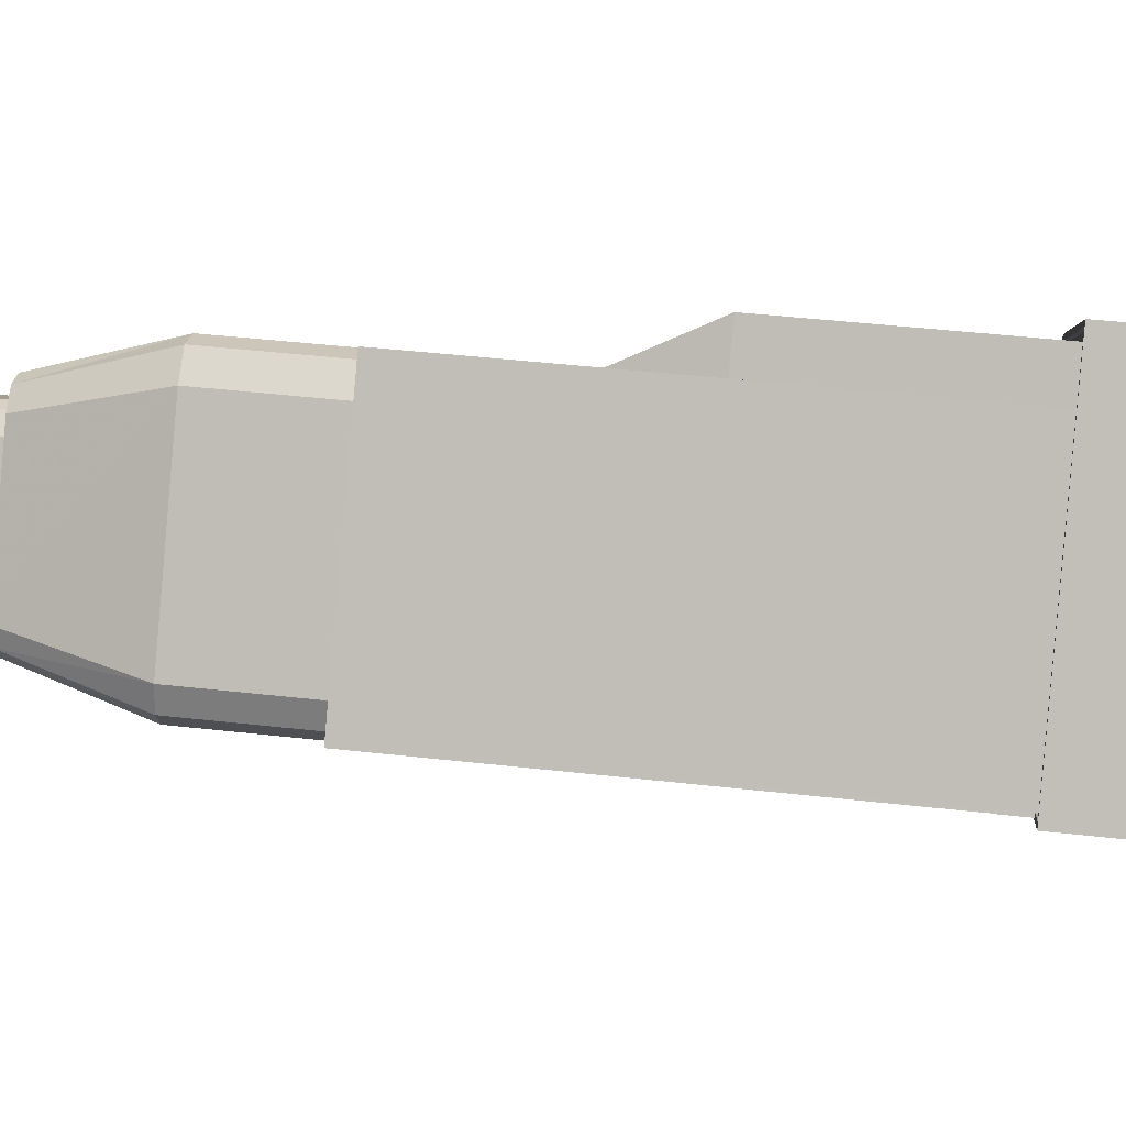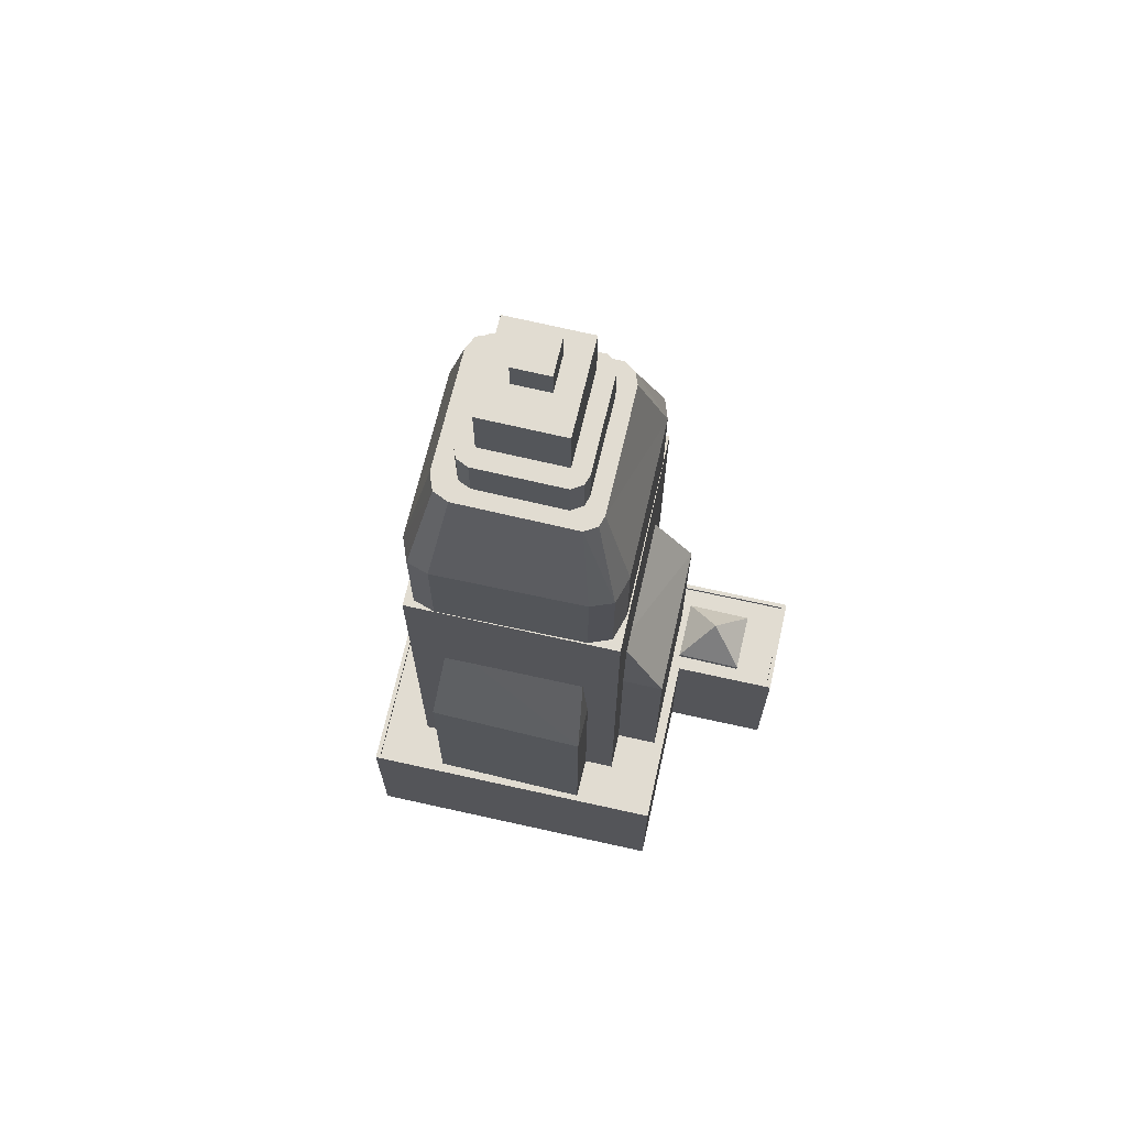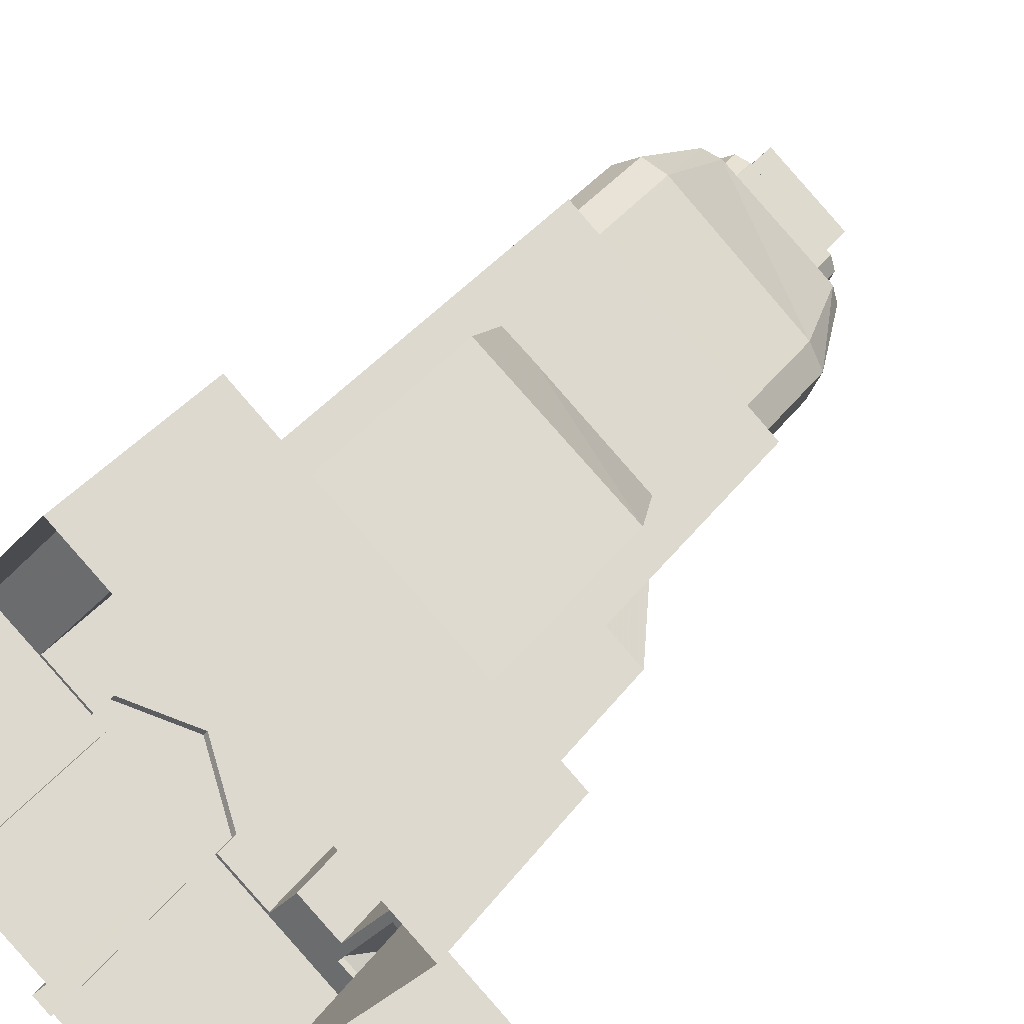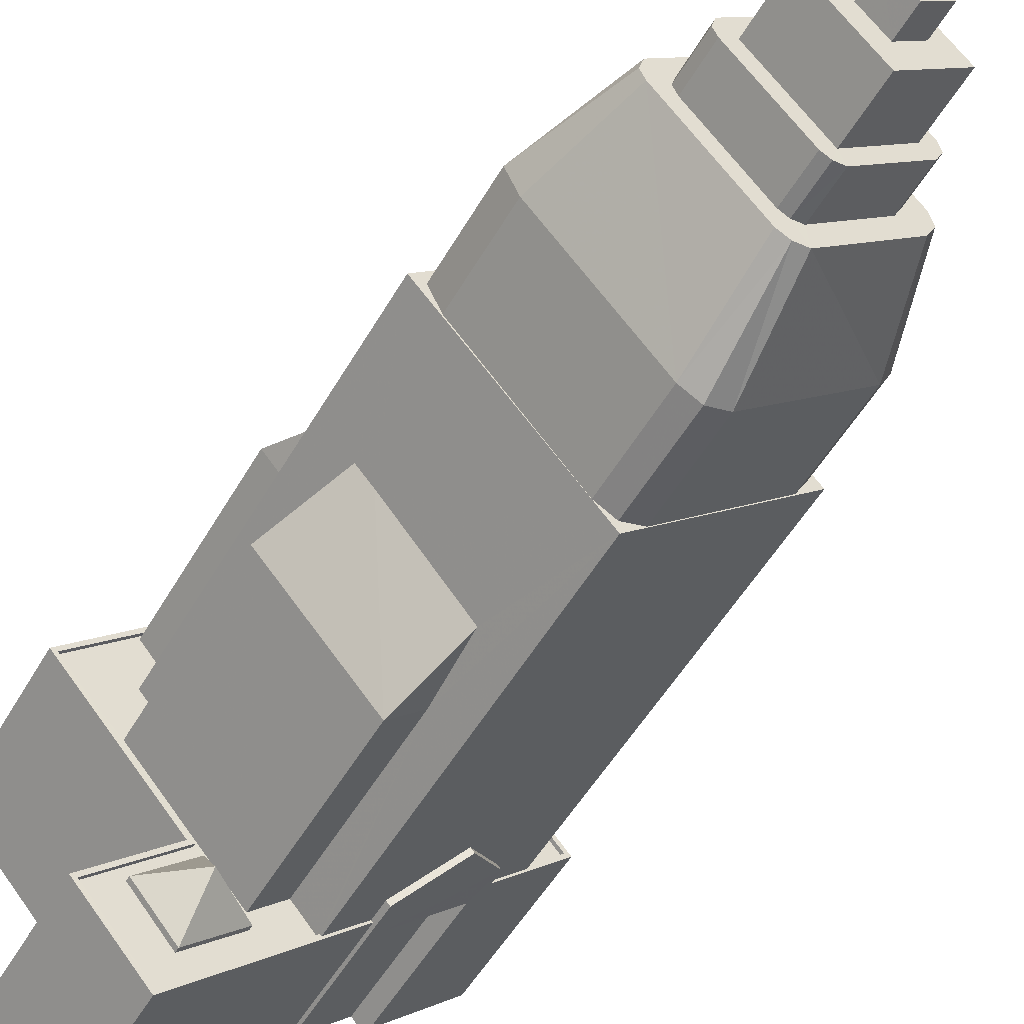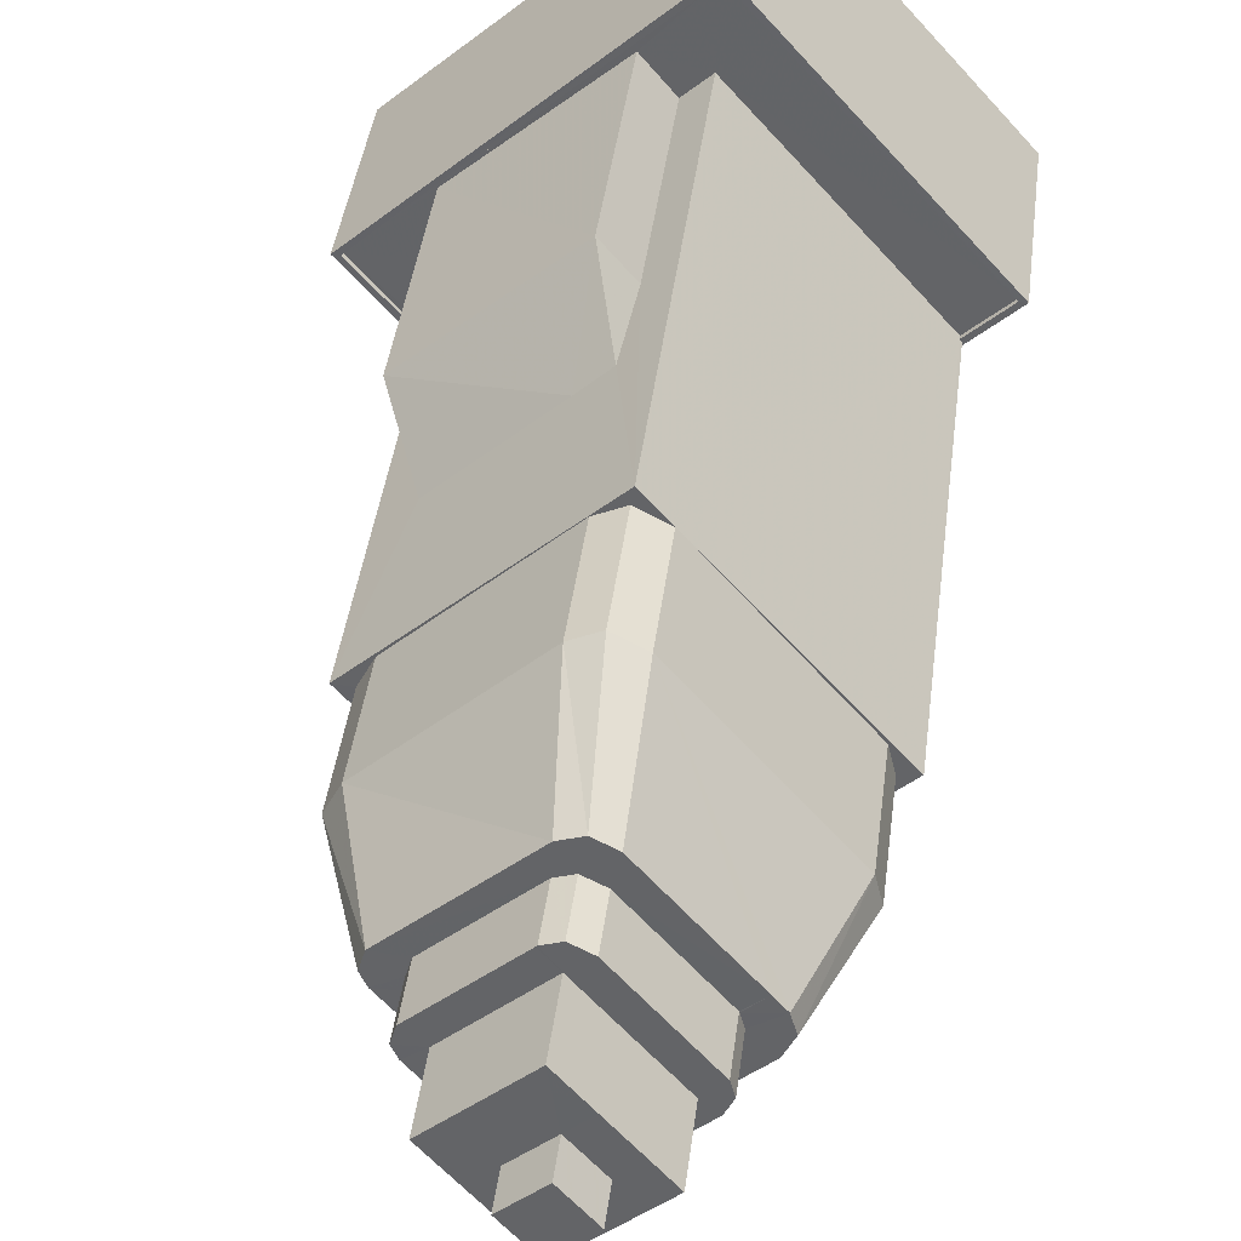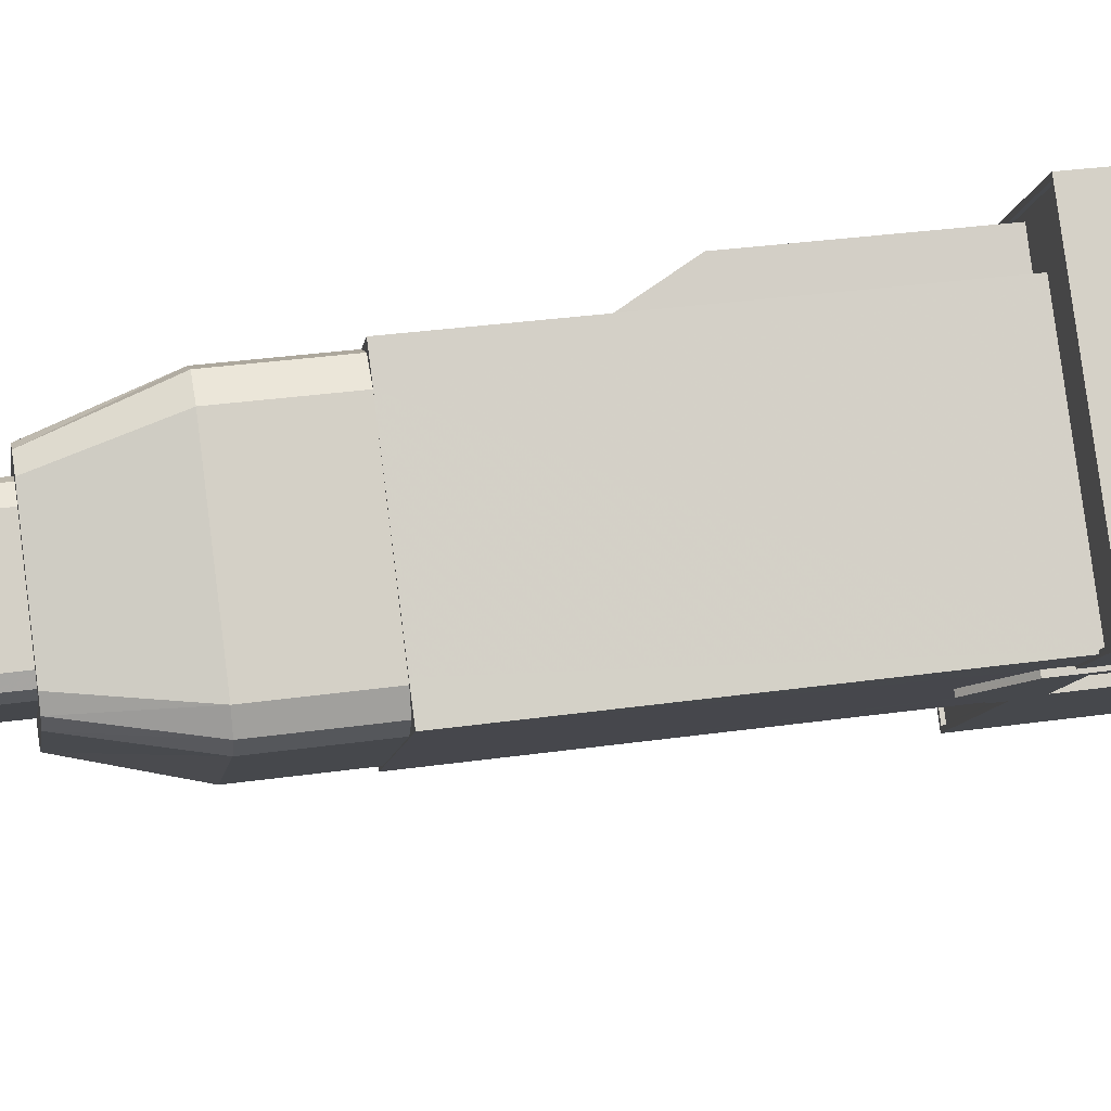
<metadata>
{"format":"obj","ext":"obj","renderer":"f3d","projection":"perspective","resolution":1024,"background":"white","views":[{"elev":43.8,"azim":97.6,"up":"+Y"},{"elev":69.1,"azim":-126.0,"up":"+Z"},{"elev":32.2,"azim":-151.0,"up":"+Y"},{"elev":-51.0,"azim":-28.9,"up":"+Y"},{"elev":38.0,"azim":6.7,"up":"+Y"},{"elev":32.2,"azim":78.8,"up":"+Y"}]}
</metadata>
<code>
v -1.264e+04 -3.478e+04 54.92
v -1.264e+04 -3.478e+04 52.32
v -1.263e+04 -3.478e+04 52.32
v -1.263e+04 -3.478e+04 50.83
v -1.263e+04 -3.478e+04 52.32
v -1.263e+04 -3.478e+04 50.83
v -1.263e+04 -3.478e+04 39.3
v -1.263e+04 -3.478e+04 39.3
v -1.264e+04 -3.478e+04 50.06
v -1.264e+04 -3.478e+04 39.3
v -1.264e+04 -3.478e+04 39.3
v -1.263e+04 -3.478e+04 50.06
v -1.263e+04 -3.478e+04 39.3
v -1.264e+04 -3.478e+04 52.32
v -1.264e+04 -3.478e+04 50.83
v -1.264e+04 -3.478e+04 50.83
v -1.264e+04 -3.478e+04 39.3
v -1.263e+04 -3.478e+04 50.83
v -1.263e+04 -3.478e+04 78.13
v -1.264e+04 -3.478e+04 50.83
v -1.264e+04 -3.478e+04 54.92
v -1.264e+04 -3.478e+04 78.13
v -1.264e+04 -3.478e+04 52.65
v -1.264e+04 -3.478e+04 54.59
v -1.263e+04 -3.477e+04 50.83
v -1.264e+04 -3.476e+04 78.13
v -1.264e+04 -3.476e+04 50.58
v -1.264e+04 -3.476e+04 78.13
v -1.263e+04 -3.477e+04 50.58
v -1.263e+04 -3.477e+04 78.13
v -1.265e+04 -3.477e+04 64.13
v -1.265e+04 -3.477e+04 50.58
v -1.265e+04 -3.477e+04 50.58
v -1.265e+04 -3.477e+04 78.13
v -1.264e+04 -3.478e+04 50.58
v -1.264e+04 -3.478e+04 50.58
v -1.264e+04 -3.478e+04 50.83
v -1.265e+04 -3.478e+04 69.41
v -1.264e+04 -3.478e+04 64.13
v -1.264e+04 -3.478e+04 69.19
v -1.265e+04 -3.478e+04 69.41
v -1.265e+04 -3.477e+04 50.58
v -1.265e+04 -3.477e+04 63.96
v -1.264e+04 -3.476e+04 63.96
v -1.264e+04 -3.476e+04 50.58
v -1.265e+04 -3.477e+04 68.95
v -1.265e+04 -3.477e+04 69.02
v -1.264e+04 -3.476e+04 68.87
v -1.265e+04 -3.478e+04 64.13
v -1.265e+04 -3.478e+04 50.58
v -1.265e+04 -3.478e+04 64.13
v -1.265e+04 -3.478e+04 50.58
v -1.265e+04 -3.477e+04 63.96
v -1.265e+04 -3.477e+04 50.58
v -1.265e+04 -3.476e+04 63.96
v -1.265e+04 -3.476e+04 50.58
v -1.263e+04 -3.477e+04 78.13
v -1.264e+04 -3.476e+04 85
v -1.263e+04 -3.477e+04 85
v -1.264e+04 -3.476e+04 78.13
v -1.264e+04 -3.478e+04 78.13
v -1.264e+04 -3.478e+04 85
v -1.265e+04 -3.477e+04 85
v -1.265e+04 -3.477e+04 78.13
v -1.265e+04 -3.477e+04 85
v -1.265e+04 -3.477e+04 78.13
v -1.265e+04 -3.477e+04 85
v -1.265e+04 -3.477e+04 78.13
v -1.264e+04 -3.476e+04 85
v -1.264e+04 -3.476e+04 78.13
v -1.264e+04 -3.476e+04 85
v -1.264e+04 -3.476e+04 78.13
v -1.263e+04 -3.478e+04 78.13
v -1.263e+04 -3.478e+04 85
v -1.263e+04 -3.478e+04 78.13
v -1.263e+04 -3.478e+04 85
v -1.264e+04 -3.478e+04 78.13
v -1.264e+04 -3.478e+04 85
v -1.264e+04 -3.478e+04 78.13
v -1.264e+04 -3.478e+04 85
v -1.264e+04 -3.478e+04 92.1
v -1.264e+04 -3.478e+04 95.27
v -1.265e+04 -3.477e+04 95.27
v -1.265e+04 -3.477e+04 92.1
v -1.265e+04 -3.477e+04 95.27
v -1.265e+04 -3.477e+04 92.1
v -1.265e+04 -3.477e+04 95.27
v -1.265e+04 -3.477e+04 92.1
v -1.264e+04 -3.477e+04 95.27
v -1.264e+04 -3.477e+04 92.1
v -1.264e+04 -3.477e+04 95.27
v -1.264e+04 -3.477e+04 95.27
v -1.264e+04 -3.477e+04 92.1
v -1.264e+04 -3.477e+04 95.27
v -1.264e+04 -3.477e+04 92.1
v -1.264e+04 -3.477e+04 92.1
v -1.264e+04 -3.477e+04 95.27
v -1.264e+04 -3.477e+04 95.27
v -1.264e+04 -3.477e+04 92.1
v -1.264e+04 -3.477e+04 92.1
v -1.264e+04 -3.478e+04 92.1
v -1.264e+04 -3.478e+04 95.27
v -1.264e+04 -3.478e+04 95.27
v -1.264e+04 -3.478e+04 92.1
v -1.264e+04 -3.478e+04 95.27
v -1.264e+04 -3.478e+04 92.1
v -1.264e+04 -3.478e+04 95.27
v -1.264e+04 -3.478e+04 92.1
v -1.264e+04 -3.477e+04 99.39
v -1.264e+04 -3.477e+04 95.27
v -1.264e+04 -3.477e+04 99.39
v -1.264e+04 -3.477e+04 95.27
v -1.264e+04 -3.477e+04 99.39
v -1.264e+04 -3.478e+04 95.27
v -1.264e+04 -3.478e+04 99.39
v -1.265e+04 -3.477e+04 99.39
v -1.265e+04 -3.477e+04 95.27
v -1.265e+04 -3.478e+04 99.39
v -1.264e+04 -3.477e+04 99.39
v -1.264e+04 -3.477e+04 101.5
v -1.264e+04 -3.477e+04 101.5
v -1.264e+04 -3.477e+04 99.39
v -1.264e+04 -3.478e+04 99.39
v -1.264e+04 -3.478e+04 101.5
v -1.264e+04 -3.477e+04 101.5
v -1.264e+04 -3.477e+04 99.39
v -1.263e+04 -3.477e+04 39.3
v -1.263e+04 -3.477e+04 50.83
v -1.266e+04 -3.479e+04 39.3
v -1.265e+04 -3.478e+04 50.83
v -1.265e+04 -3.478e+04 39.3
v -1.266e+04 -3.479e+04 50.83
v -1.266e+04 -3.477e+04 50.83
v -1.266e+04 -3.477e+04 39.3
v -1.264e+04 -3.476e+04 50.82
v -1.264e+04 -3.476e+04 39.3
v -1.265e+04 -3.479e+04 50.83
v -1.265e+04 -3.479e+04 39.3
v -1.265e+04 -3.479e+04 50.83
v -1.265e+04 -3.479e+04 50.58
v -1.265e+04 -3.479e+04 50.58
v -1.265e+04 -3.479e+04 50.83
v -1.265e+04 -3.478e+04 50.58
v -1.265e+04 -3.478e+04 50.58
v -1.265e+04 -3.478e+04 50.83
v -1.265e+04 -3.478e+04 50.58
v -1.266e+04 -3.477e+04 50.83
v -1.266e+04 -3.477e+04 50.58
v -1.264e+04 -3.476e+04 50.82
v -1.264e+04 -3.476e+04 50.57
v -1.263e+04 -3.477e+04 50.83
v -1.263e+04 -3.477e+04 50.58
v -1.265e+04 -3.478e+04 50.93
v -1.265e+04 -3.479e+04 50.93
v -1.265e+04 -3.479e+04 50.58
v -1.265e+04 -3.478e+04 50.58
v -1.265e+04 -3.479e+04 50.93
v -1.265e+04 -3.479e+04 50.58
v -1.265e+04 -3.479e+04 50.93
v -1.265e+04 -3.479e+04 50.58
v -1.264e+04 -3.478e+04 50.06
v -1.264e+04 -3.478e+04 39.3
v -1.264e+04 -3.478e+04 39.3
v -1.264e+04 -3.478e+04 50.06
v -1.264e+04 -3.478e+04 92.1
v -1.264e+04 -3.478e+04 92.1
v -1.265e+04 -3.477e+04 92.1
v -1.264e+04 -3.478e+04 92.1
v -1.265e+04 -3.477e+04 92.1
v -1.265e+04 -3.477e+04 92.1
v -1.264e+04 -3.477e+04 92.1
v -1.264e+04 -3.477e+04 92.1
v -1.264e+04 -3.477e+04 92.1
v -1.264e+04 -3.477e+04 92.1
v -1.264e+04 -3.477e+04 92.1
v -1.264e+04 -3.477e+04 92.1
v -1.264e+04 -3.478e+04 92.1
v -1.264e+04 -3.478e+04 92.1
v -1.265e+04 -3.479e+04 53.44
f 129 131 138
f 138 131 17
f 11 10 17
f 131 134 136
f 127 163 136
f 7 13 163
f 8 13 7
f 163 162 136
f 11 17 162
f 127 7 163
f 17 131 162
f 162 131 136
f 164 9 161
f 164 12 9
f 14 2 23
f 23 1 21
f 23 2 1
f 21 1 24
f 24 3 5
f 24 1 3
f 26 57 30
f 26 60 57
f 70 72 28
f 26 28 60
f 28 72 60
f 34 68 70
f 28 34 70
f 34 66 68
f 34 64 66
f 22 61 34
f 34 61 64
f 79 61 22
f 22 77 79
f 73 75 19
f 22 19 77
f 77 19 75
f 19 57 73
f 19 30 57
f 40 38 49
f 51 38 41
f 51 49 38
f 31 51 41
f 46 48 55
f 53 46 55
f 47 46 53
f 44 55 48
f 165 62 80
f 166 62 165
f 167 63 62
f 62 166 168
f 167 62 168
f 63 169 65
f 167 169 63
f 169 170 65
f 65 170 67
f 171 69 67
f 171 67 170
f 69 172 71
f 171 172 69
f 172 58 71
f 173 58 172
f 174 59 58
f 58 173 175
f 174 58 175
f 176 59 174
f 176 74 59
f 74 177 76
f 176 177 74
f 78 76 178
f 76 177 178
f 78 165 80
f 178 165 78
f 168 166 108
f 175 99 174
f 165 106 166
f 174 100 176
f 178 106 165
f 100 177 176
f 101 178 177
f 101 177 100
f 99 100 174
f 104 178 101
f 166 106 108
f 104 106 178
f 170 169 86
f 90 171 170
f 169 167 86
f 172 171 93
f 84 167 168
f 173 172 93
f 81 168 108
f 173 95 175
f 175 96 99
f 175 95 96
f 84 168 81
f 90 170 88
f 93 171 90
f 173 93 95
f 86 167 84
f 88 170 86
f 92 91 112
f 94 92 112
f 91 89 112
f 110 97 94
f 110 98 97
f 110 94 112
f 110 102 98
f 105 102 110
f 87 85 117
f 89 87 117
f 85 83 117
f 117 83 82
f 112 89 117
f 103 105 114
f 107 114 82
f 114 105 110
f 103 114 107
f 114 117 82
f 126 116 118
f 116 126 113
f 111 113 122
f 113 126 122
f 118 123 126
f 119 111 122
f 115 123 118
f 109 119 123
f 119 109 111
f 109 123 115
f 124 121 120
f 125 124 120
f 140 158 141
f 141 160 143
f 148 54 150
f 29 152 27
f 150 27 152
f 140 36 155
f 144 156 146
f 146 52 148
f 50 36 35
f 156 155 50
f 56 45 27
f 158 140 155
f 141 158 160
f 52 33 32
f 50 52 146
f 54 32 42
f 54 56 150
f 148 32 54
f 150 56 27
f 50 155 36
f 50 146 156
f 148 52 32
f 156 144 143
f 160 156 143
f 132 137 142
f 133 130 147
f 132 139 130
f 133 147 135
f 137 15 20
f 135 151 128
f 128 18 6
f 6 18 4
f 20 15 16
f 147 149 135
f 130 145 147
f 142 20 37
f 151 25 18
f 149 151 135
f 132 142 139
f 139 145 130
f 142 137 20
f 128 151 18
f 179 153 159
f 179 154 153
f 179 157 154
f 179 159 157
f 1 2 3
f 4 5 6
f 7 6 8
f 8 6 3
f 6 5 3
f 9 10 11
f 10 9 2
f 2 9 3
f 8 12 13
f 3 12 8
f 9 12 3
f 14 15 2
f 2 15 10
f 14 16 15
f 10 15 17
f 4 18 5
f 18 19 5
f 16 14 20
f 21 19 22
f 14 23 22
f 20 14 22
f 23 21 22
f 24 19 21
f 5 19 24
f 19 18 25
f 26 27 28
f 25 29 27
f 26 30 25
f 30 19 25
f 26 25 27
f 31 32 33
f 32 31 34
f 35 36 37
f 38 22 34
f 39 35 37
f 39 20 22
f 39 37 20
f 39 22 40
f 40 22 38
f 38 34 41
f 34 31 41
f 42 32 43
f 44 27 45
f 43 32 34
f 28 27 44
f 34 28 46
f 43 34 47
f 47 34 46
f 46 28 48
f 44 48 28
f 39 40 49
f 39 49 50
f 35 39 50
f 51 52 50
f 49 51 50
f 52 31 33
f 52 51 31
f 47 53 43
f 53 42 43
f 53 54 42
f 55 56 54
f 53 55 54
f 55 44 45
f 56 55 45
f 57 58 59
f 57 60 58
f 61 62 63
f 64 61 63
f 64 63 65
f 66 64 65
f 66 65 67
f 68 66 67
f 68 67 69
f 70 68 69
f 70 69 71
f 72 70 71
f 72 71 58
f 60 72 58
f 73 59 74
f 73 57 59
f 75 74 76
f 75 73 74
f 77 76 78
f 77 75 76
f 79 78 80
f 79 77 78
f 79 80 62
f 61 79 62
f 81 82 83
f 84 81 83
f 84 83 85
f 86 84 85
f 86 85 87
f 88 86 87
f 88 89 90
f 90 89 91
f 87 89 88
f 90 91 92
f 93 90 92
f 93 92 94
f 95 93 94
f 96 94 97
f 96 95 94
f 97 98 99
f 97 99 96
f 98 100 99
f 101 98 102
f 101 100 98
f 103 104 105
f 105 101 102
f 105 104 101
f 106 103 107
f 106 104 103
f 107 82 108
f 107 108 106
f 82 81 108
f 109 110 111
f 111 112 113
f 111 110 112
f 114 109 115
f 114 110 109
f 116 117 118
f 118 114 115
f 118 117 114
f 117 116 113
f 112 117 113
f 119 120 121
f 119 122 120
f 123 121 124
f 123 119 121
f 123 124 125
f 126 123 125
f 126 125 120
f 122 126 120
f 7 127 128
f 6 7 128
f 129 130 131
f 129 132 130
f 133 134 131
f 130 133 131
f 134 135 136
f 134 133 135
f 135 127 136
f 135 128 127
f 15 137 138
f 17 15 138
f 132 129 138
f 137 132 138
f 139 140 141
f 139 142 140
f 143 144 145
f 141 143 139
f 144 146 145
f 139 143 145
f 147 146 148
f 147 145 146
f 149 147 148
f 150 149 148
f 151 150 152
f 151 149 150
f 142 36 140
f 142 37 36
f 29 151 152
f 29 25 151
f 153 154 155
f 156 153 155
f 154 157 158
f 155 154 158
f 158 159 160
f 158 157 159
f 160 153 156
f 160 159 153
f 161 11 162
f 161 9 11
f 162 163 164
f 161 162 164
f 13 12 164
f 163 13 164

</code>
